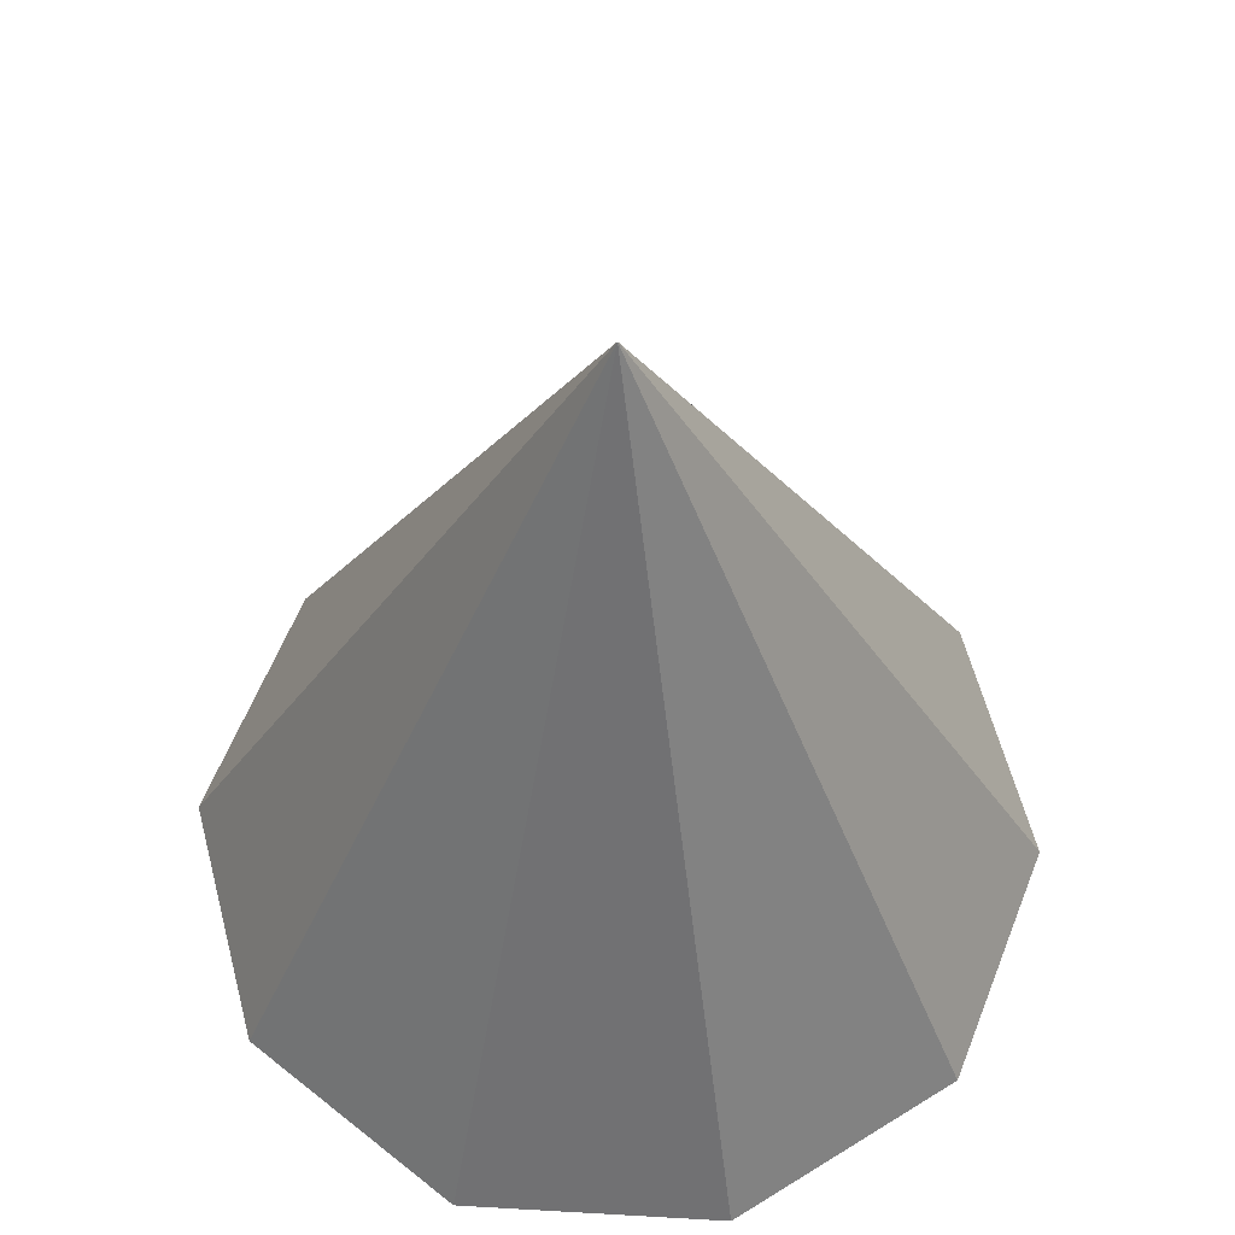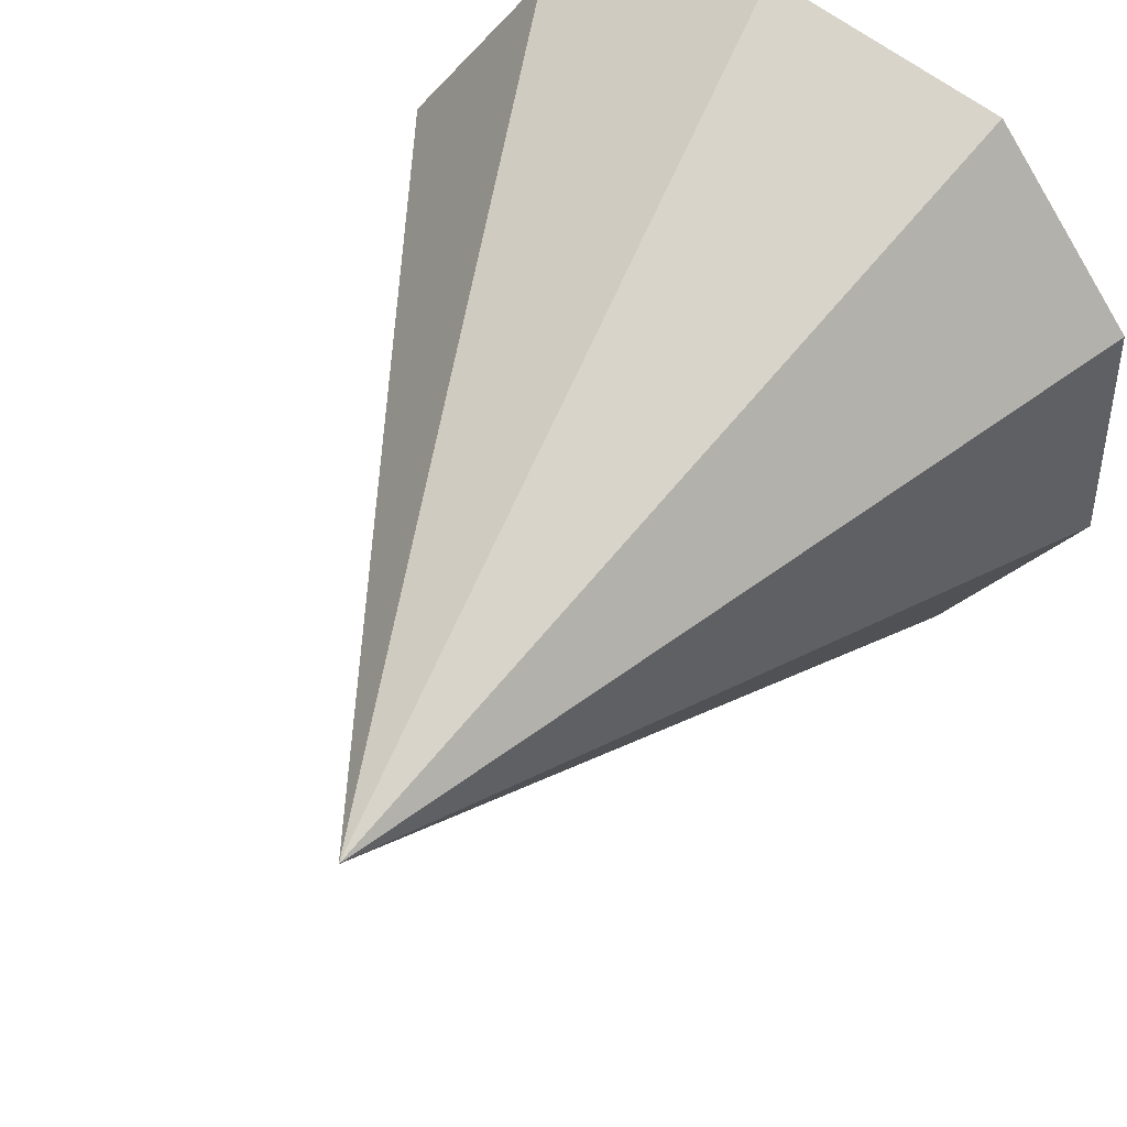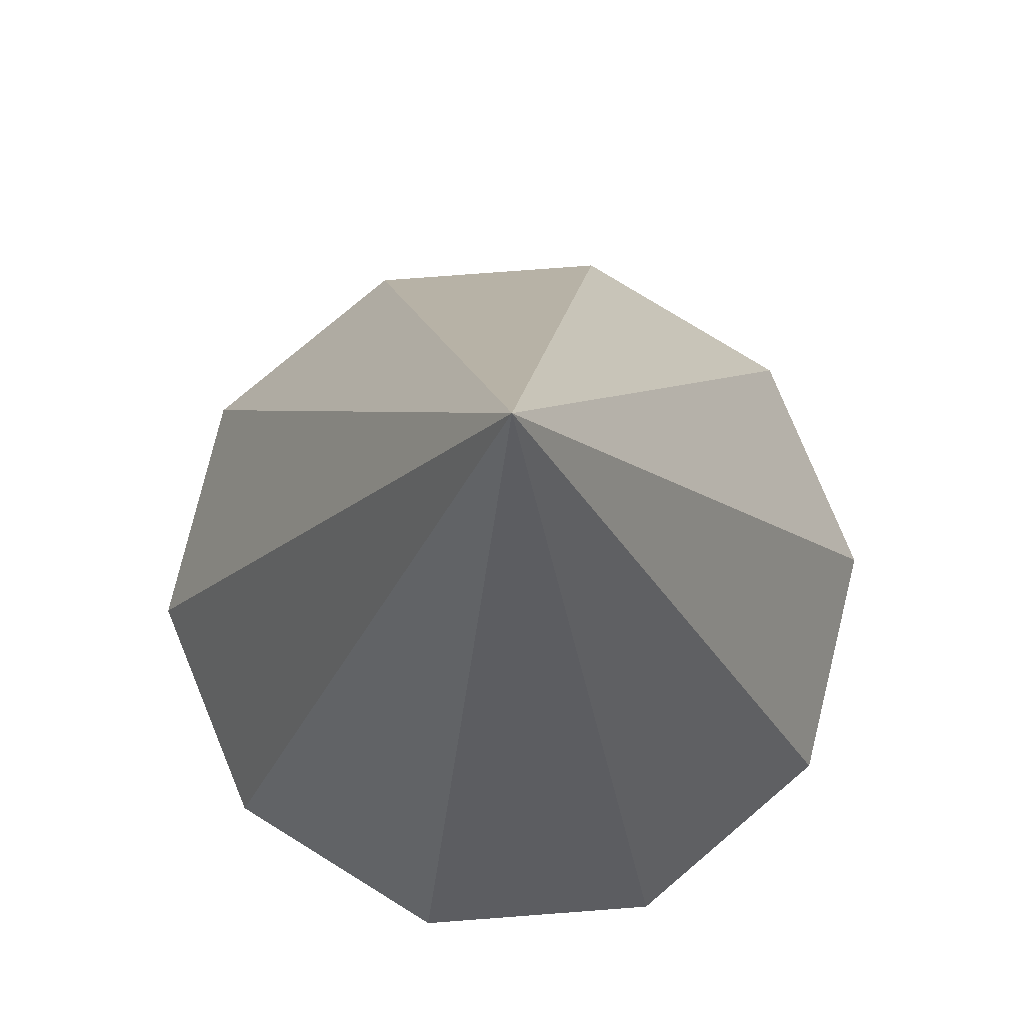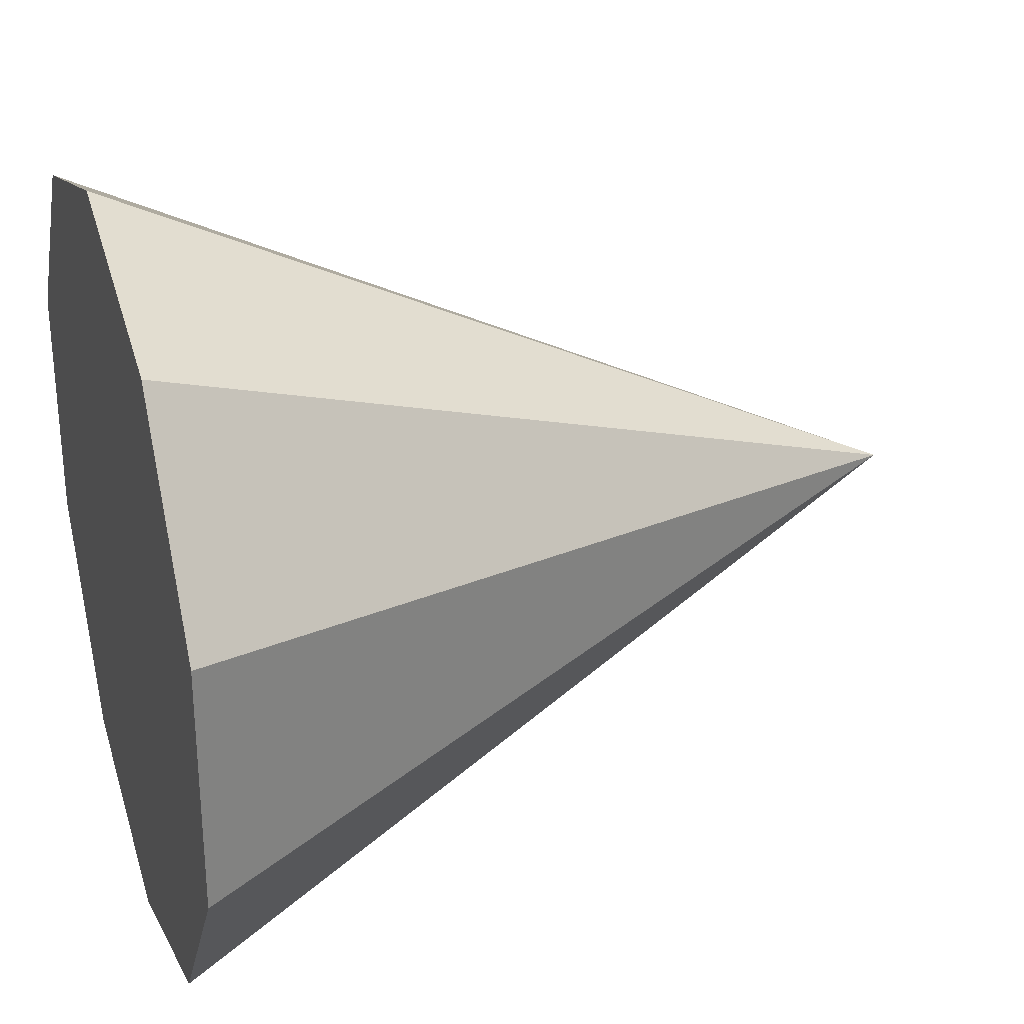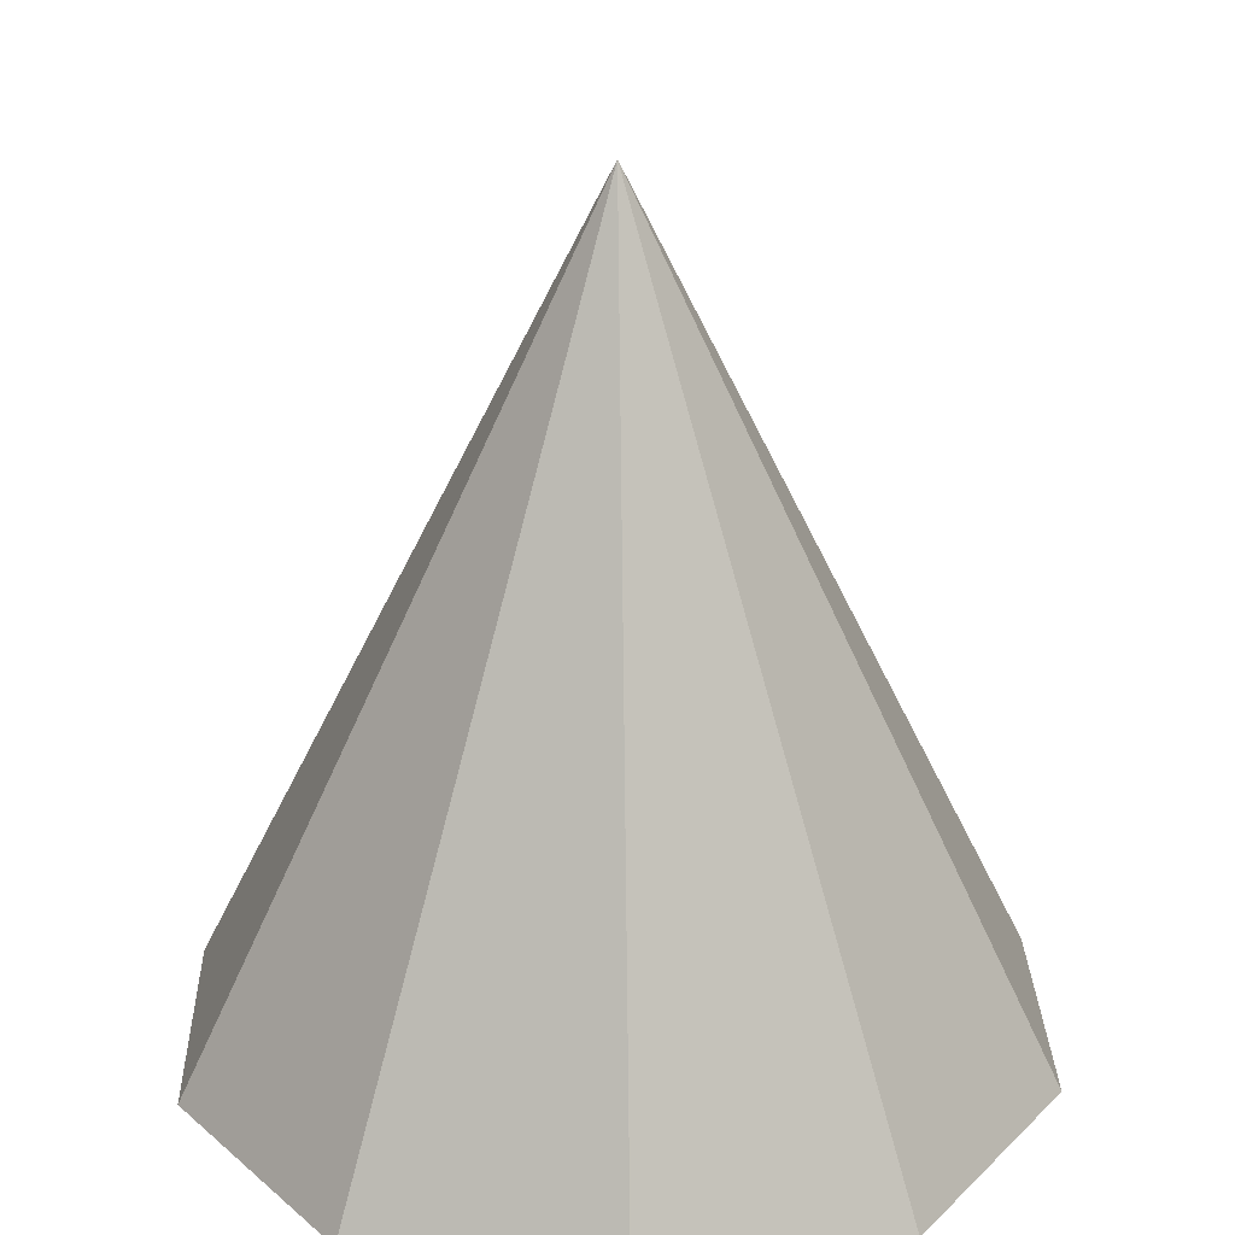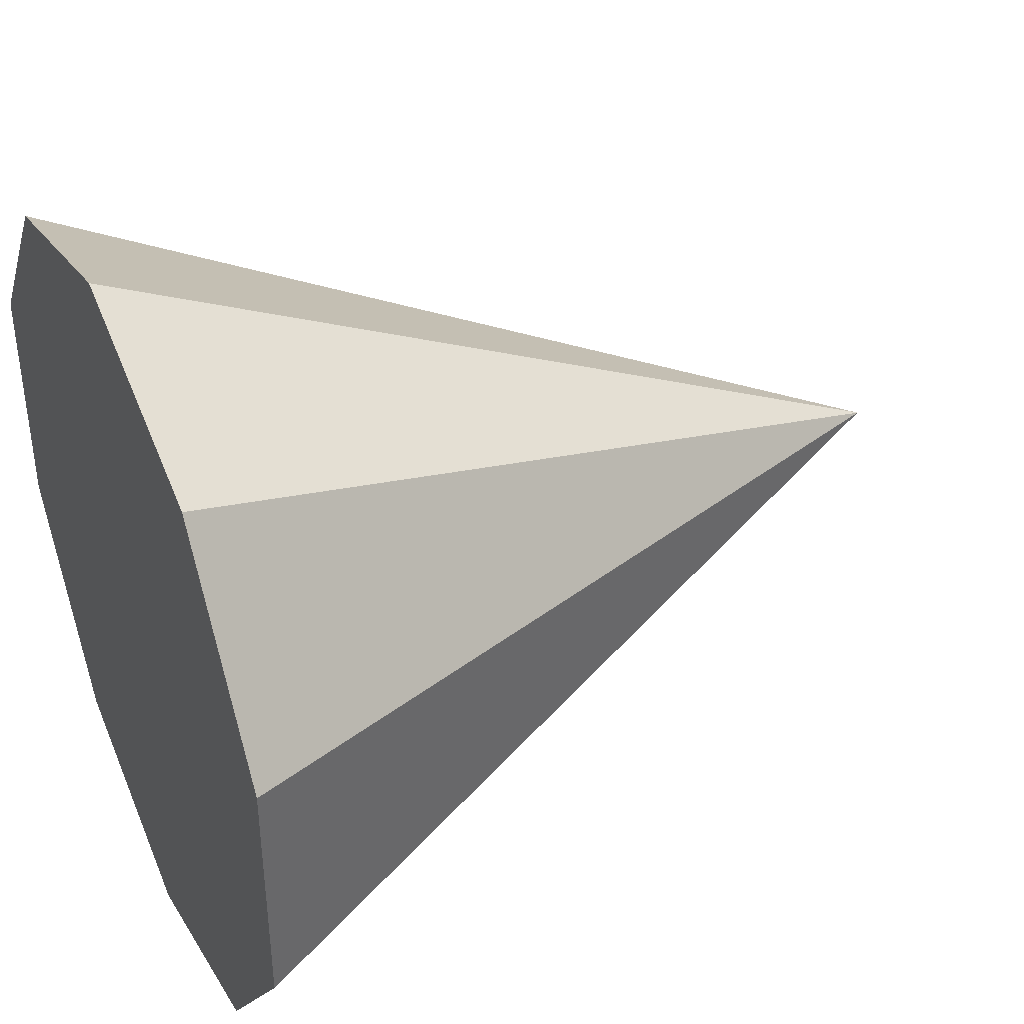
<metadata>
{"format":"obj","ext":"obj","renderer":"f3d","projection":"perspective","resolution":1024,"background":"white","views":[{"elev":59.8,"azim":-122.6,"up":"+Y"},{"elev":45.1,"azim":-152.1,"up":"+Z"},{"elev":77.7,"azim":-94.3,"up":"+Y"},{"elev":29.6,"azim":72.3,"up":"+Z"},{"elev":26.2,"azim":-73.5,"up":"+Y"},{"elev":40.7,"azim":66.2,"up":"+Z"}]}
</metadata>
<code>
o Cone_Cone.001
v 0 -1 1
v -0.5878 -1 0.809
v -0.9511 -1 0.309
v -0.9511 -1 -0.309
v -0.5878 -1 -0.809
v 0 -1 -1
v 0.5878 -1 -0.809
v 0 1 0
v 0.9511 -1 -0.309
v 0.9511 -1 0.309
v 0.5878 -1 0.809
f 1 8 2
f 2 8 3
f 3 8 4
f 4 8 5
f 5 8 6
f 6 8 7
f 7 8 9
f 9 8 10
f 10 8 11
f 11 8 1
f 4 6 9
f 11 1 2
f 2 3 4
f 4 5 6
f 6 7 9
f 9 10 11
f 11 2 9
f 2 4 9

</code>
